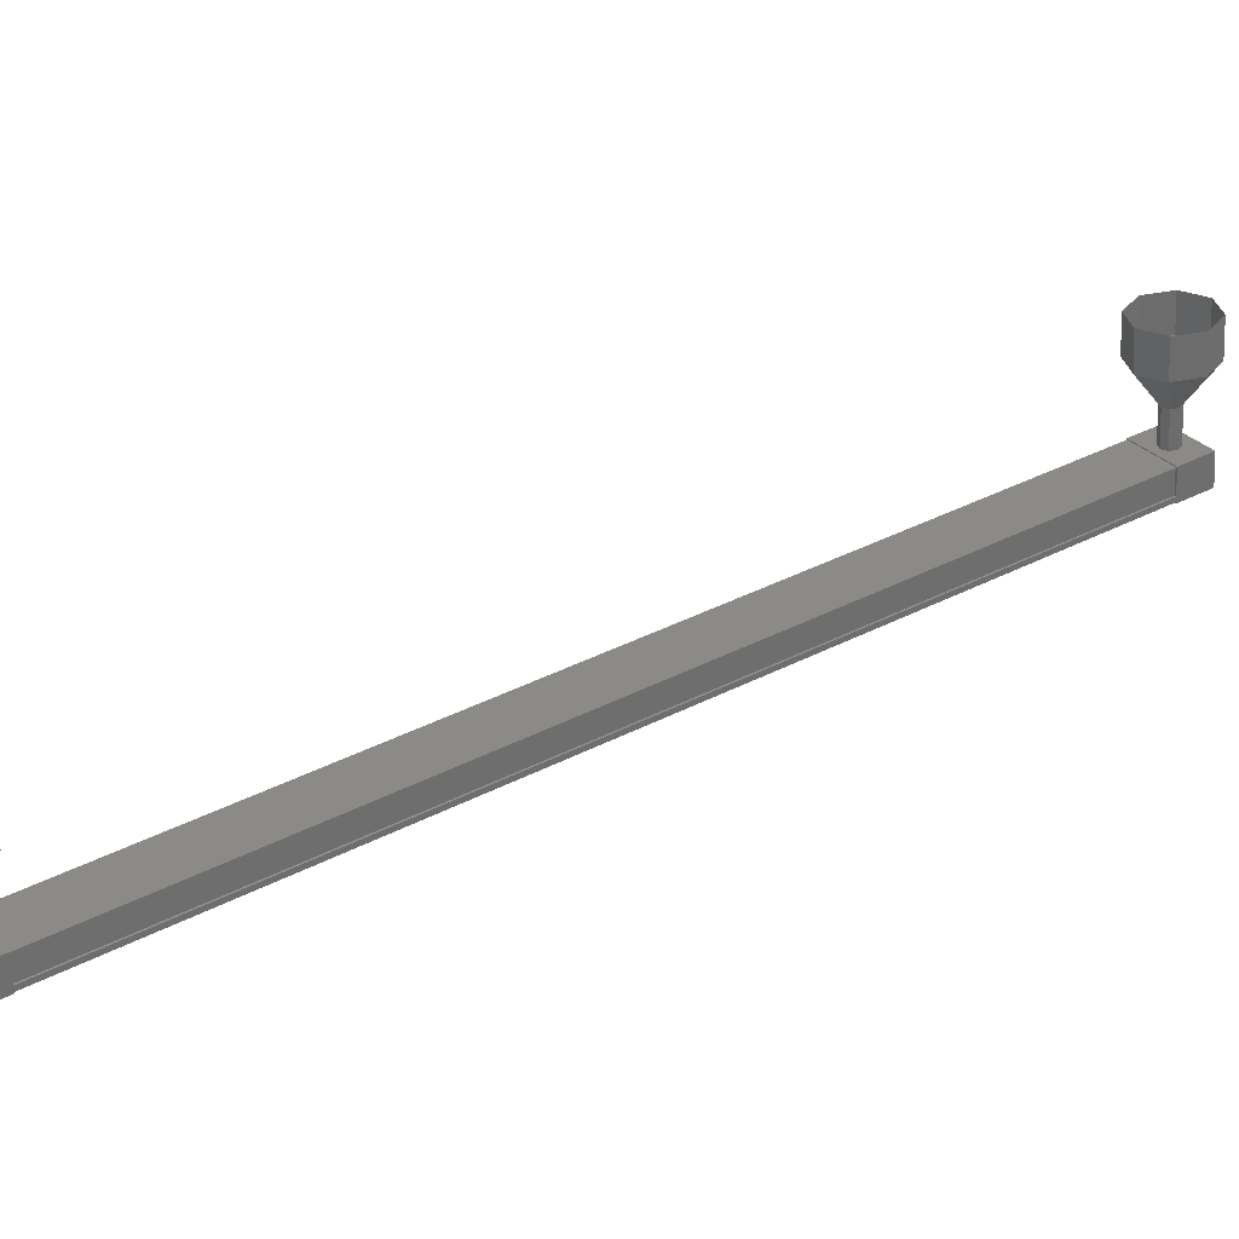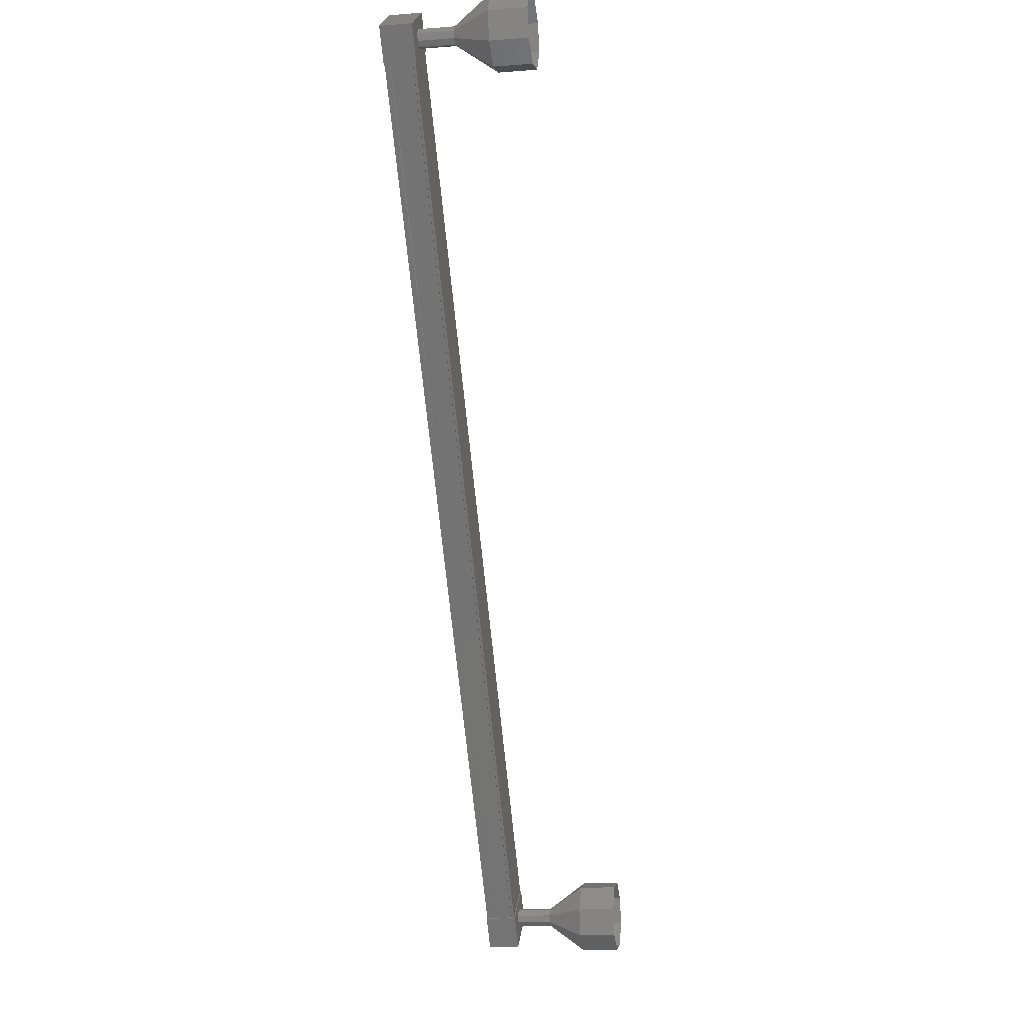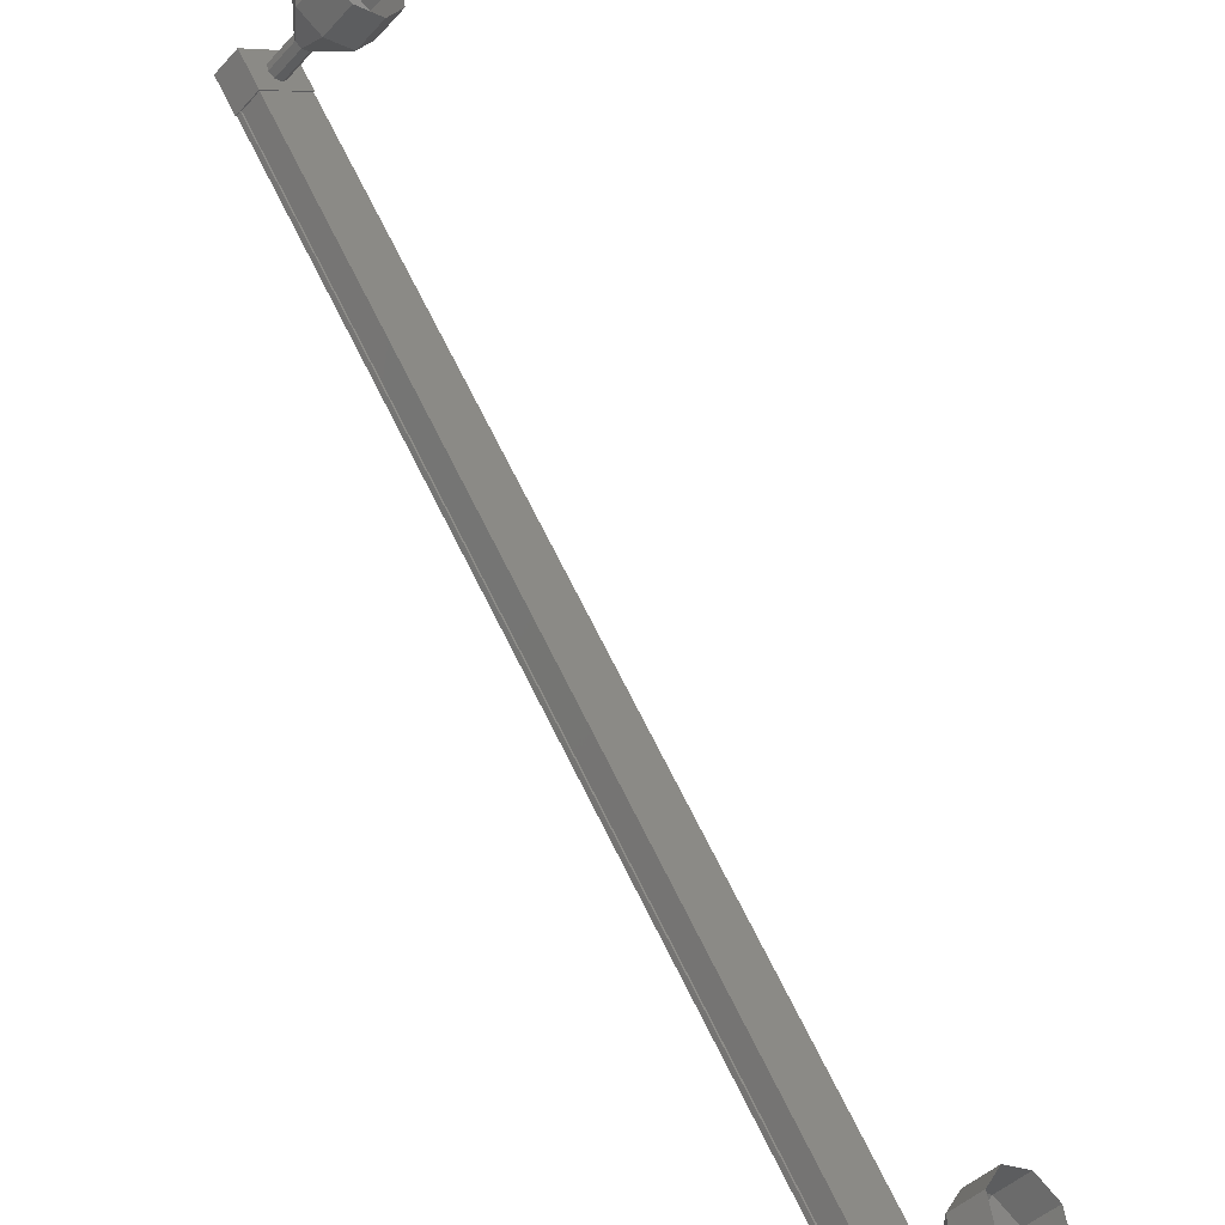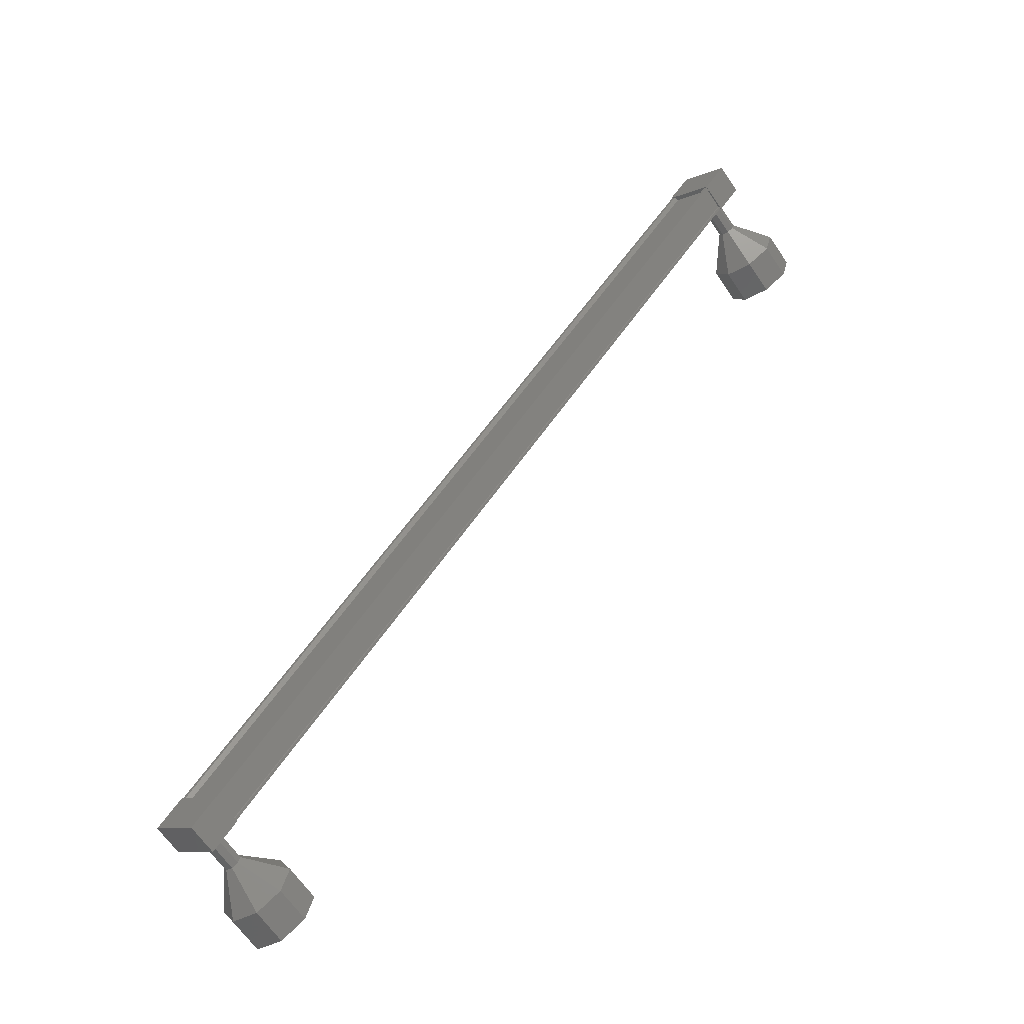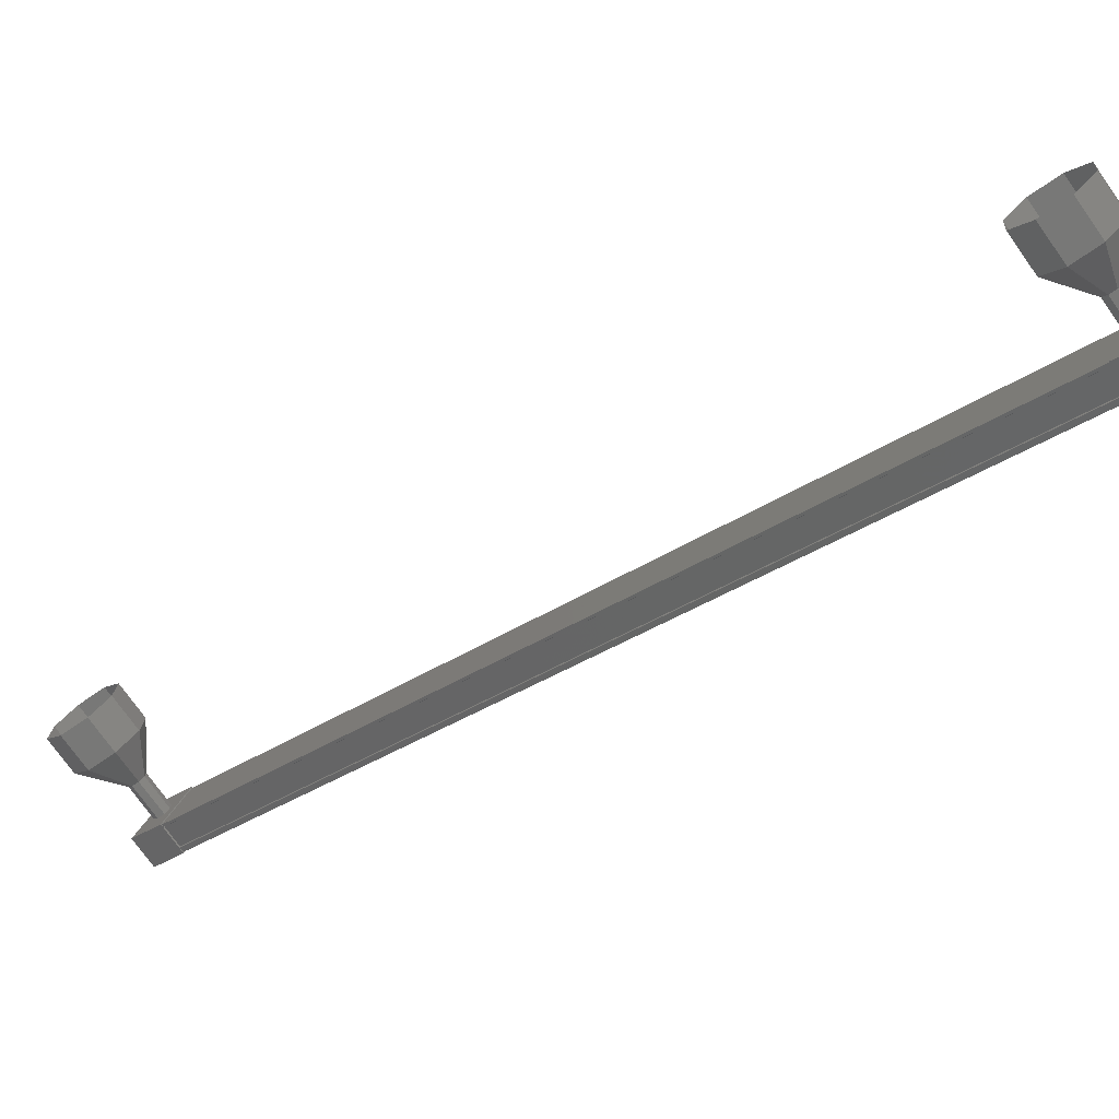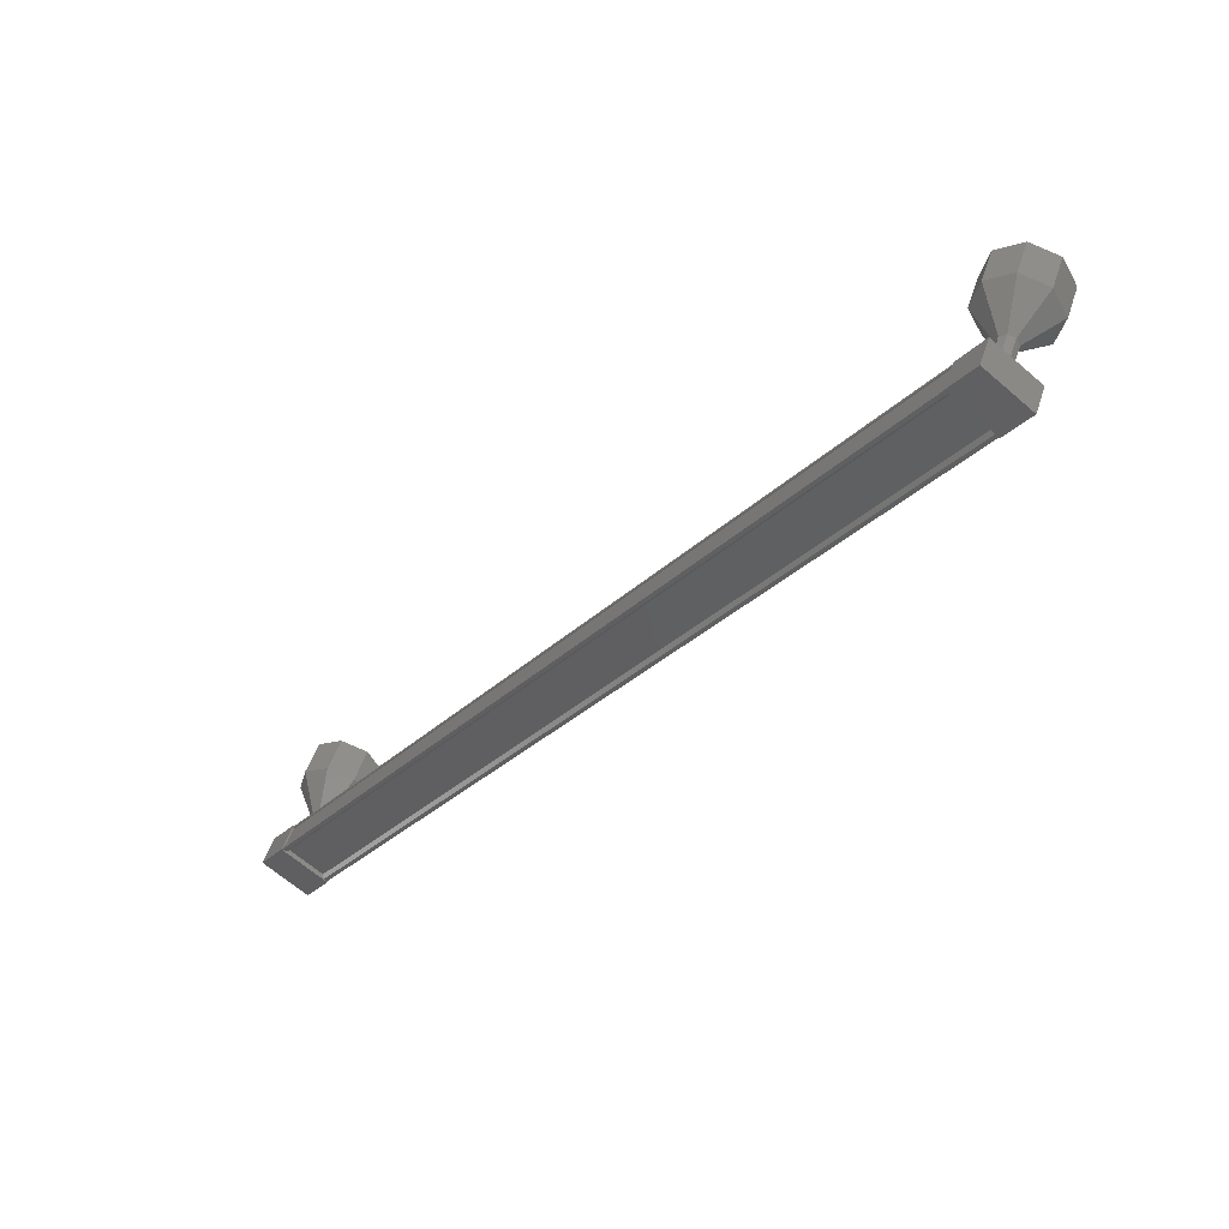
<metadata>
{"format":"stl","ext":"stl","renderer":"f3d","projection":"perspective","resolution":1024,"background":"white","views":[{"elev":-6.0,"azim":-84.4,"up":"+Z"},{"elev":-15.6,"azim":-118.8,"up":"+Y"},{"elev":46.6,"azim":-177.3,"up":"+Z"},{"elev":-63.7,"azim":175.9,"up":"+Y"},{"elev":1.0,"azim":-20.4,"up":"+Z"},{"elev":46.5,"azim":159.3,"up":"+Y"}]}
</metadata>
<code>
# stl→obj: 128 verts, 152 faces
v 57.91 -250.1 -43.11
v 57.93 -250.1 -43.23
v 45.08 -229.3 -53.27
v 45.01 -229.3 -53.32
v 45.74 -228.5 -52.61
v 45.86 -228.5 -52.66
v 58.71 -249.3 -42.62
v 45.93 -228.4 -52.61
v 58.78 -249.3 -42.57
v 45.47 -228.4 -52.03
v 58.32 -249.3 -41.99
v 45.46 -228.4 -52.06
v 58.31 -249.3 -42.02
v 58.67 -249.3 -42.47
v 45.06 -229.2 -53.15
v 58.59 -249.4 -42.57
v 58.69 -249.3 -42.46
v 45.84 -228.4 -52.5
v 45.82 -228.4 -52.51
v 44.81 -229 -53.5
v 45.23 -228.1 -52.11
v 45.75 -228.1 -52.77
v 46.23 -228.9 -52.39
v 45.3 -229.8 -53.12
v 45.71 -228.9 -51.73
v 44.78 -229.8 -52.46
v 44.29 -229 -52.84
v 58.51 -248.8 -42.8
v 57.58 -249.7 -43.53
v 58 -248.8 -42.13
v 57.06 -249.7 -42.86
v 57.55 -250.5 -42.48
v 58.07 -250.5 -43.15
v 59 -249.6 -42.42
v 58.48 -249.6 -41.75
v 57.86 -250.2 -43.28
v 57.78 -250.2 -43.18
v 44.93 -229.3 -53.22
v 57.79 -250.2 -43.15
v 44.94 -229.3 -53.19
v 57.44 -250.2 -42.7
v 44.59 -229.3 -52.74
v 57.41 -250.2 -42.7
v 44.56 -229.3 -52.74
v 57.37 -250.2 -42.65
v 44.52 -229.3 -52.69
v 58.28 -249.3 -41.94
v 45.43 -228.4 -51.98
v 57.3 -249.8 -41.49
v 57.05 -250.4 -40.41
v 57.15 -249.9 -41.6
v 56.47 -250.6 -40.87
v 57.02 -249.8 -41.7
v 55.94 -250.2 -41.28
v 56.98 -249.6 -41.73
v 55.78 -249.5 -41.4
v 57.05 -249.4 -41.68
v 56.07 -248.8 -41.17
v 57.2 -249.4 -41.56
v 56.66 -248.6 -40.72
v 57.33 -249.5 -41.46
v 57.18 -249 -40.31
v 57.37 -249.7 -41.43
v 57.34 -249.7 -40.18
v 45.17 -229.2 -52.22
v 44.56 -229.2 -51.43
v 45.03 -229.2 -52.33
v 44.41 -229.2 -51.54
v 44.9 -229.1 -52.43
v 44.28 -229.1 -51.64
v 44.86 -228.9 -52.46
v 44.24 -228.9 -51.68
v 44.93 -228.8 -52.41
v 44.31 -228.8 -51.62
v 45.07 -228.7 -52.29
v 44.46 -228.7 -51.5
v 45.21 -228.8 -52.19
v 44.59 -228.8 -51.4
v 45.25 -229 -52.16
v 44.63 -229 -51.37
v 44.31 -229.8 -50.36
v 43.7 -229.8 -49.58
v 43.73 -230 -50.82
v 43.11 -230 -50.03
v 43.21 -229.6 -51.23
v 42.59 -229.6 -50.44
v 43.04 -228.9 -51.35
v 42.43 -228.9 -50.57
v 43.34 -228.2 -51.12
v 42.72 -228.2 -50.33
v 43.92 -228 -50.67
v 43.31 -228 -49.88
v 44.45 -228.4 -50.26
v 43.83 -228.4 -49.47
v 44.61 -229.1 -50.13
v 43.99 -229.1 -49.34
v 44.56 -229.2 -51.44
v 44.42 -229.2 -51.55
v 44.29 -229.1 -51.65
v 44.25 -228.9 -51.68
v 44.32 -228.8 -51.63
v 44.47 -228.7 -51.51
v 44.6 -228.8 -51.41
v 44.64 -229 -51.38
v 57.91 -249.8 -42.27
v 57.29 -249.8 -41.48
v 57.76 -249.9 -42.38
v 57.15 -249.9 -41.59
v 57.63 -249.8 -42.48
v 57.01 -249.8 -41.69
v 57.59 -249.6 -42.51
v 56.97 -249.6 -41.73
v 57.66 -249.4 -42.46
v 57.05 -249.4 -41.67
v 57.81 -249.4 -42.34
v 57.19 -249.4 -41.55
v 57.94 -249.5 -42.24
v 57.33 -249.5 -41.45
v 57.98 -249.7 -42.21
v 57.37 -249.7 -41.42
v 56.73 -249.7 -39.39
v 56.43 -250.4 -39.63
v 55.85 -250.6 -40.08
v 55.32 -250.2 -40.49
v 55.16 -249.5 -40.62
v 55.46 -248.8 -40.38
v 56.04 -248.6 -39.93
v 56.57 -249 -39.52
f 1 2 3
f 3 2 4
f 5 6 7
f 7 6 8
f 8 9 7
f 10 11 12
f 12 11 13
f 13 14 12
f 3 15 1
f 1 15 5
f 5 16 1
f 7 16 5
f 9 8 17
f 17 8 18
f 18 14 17
f 19 14 18
f 12 14 19
f 20 21 22
f 22 21 23
f 23 24 22
f 25 24 23
f 26 24 25
f 25 21 26
f 26 21 27
f 27 21 20
f 20 24 27
f 22 24 20
f 28 29 30
f 30 29 31
f 31 32 30
f 29 32 31
f 33 32 29
f 29 34 33
f 33 34 32
f 32 34 35
f 35 30 32
f 34 30 35
f 28 30 34
f 34 29 28
f 2 36 4
f 4 36 37
f 37 38 4
f 39 38 37
f 40 38 39
f 39 41 40
f 40 41 42
f 42 41 43
f 43 44 42
f 45 44 43
f 46 44 45
f 45 47 46
f 46 47 48
f 48 47 10
f 25 23 21
f 24 26 27
f 47 11 10
f 49 50 51
f 51 50 52
f 52 53 51
f 54 53 52
f 55 53 54
f 54 56 55
f 55 56 57
f 57 56 58
f 58 59 57
f 60 59 58
f 61 59 60
f 60 62 61
f 61 62 63
f 63 62 64
f 64 49 63
f 50 49 64
f 65 66 67
f 67 66 68
f 68 69 67
f 70 69 68
f 71 69 70
f 70 72 71
f 71 72 73
f 73 72 74
f 74 75 73
f 76 75 74
f 77 75 76
f 76 78 77
f 77 78 79
f 79 78 80
f 80 65 79
f 66 65 80
f 81 82 83
f 83 82 84
f 84 85 83
f 86 85 84
f 87 85 86
f 86 88 87
f 87 88 89
f 89 88 90
f 90 91 89
f 92 91 90
f 93 91 92
f 92 94 93
f 93 94 95
f 95 94 96
f 96 81 95
f 82 81 96
f 97 81 98
f 98 81 83
f 83 99 98
f 85 99 83
f 100 99 85
f 85 87 100
f 100 87 101
f 101 87 89
f 89 102 101
f 91 102 89
f 103 102 91
f 91 93 103
f 103 93 104
f 104 93 95
f 95 97 104
f 81 97 95
f 105 106 107
f 107 106 108
f 108 109 107
f 110 109 108
f 111 109 110
f 110 112 111
f 111 112 113
f 113 112 114
f 114 115 113
f 116 115 114
f 117 115 116
f 116 118 117
f 117 118 119
f 119 118 120
f 120 105 119
f 106 105 120
f 64 121 50
f 50 121 122
f 122 52 50
f 123 52 122
f 54 52 123
f 123 124 54
f 54 124 56
f 56 124 125
f 125 58 56
f 126 58 125
f 60 58 126
f 126 127 60
f 60 127 62
f 62 127 128
f 128 64 62
f 121 64 128

</code>
